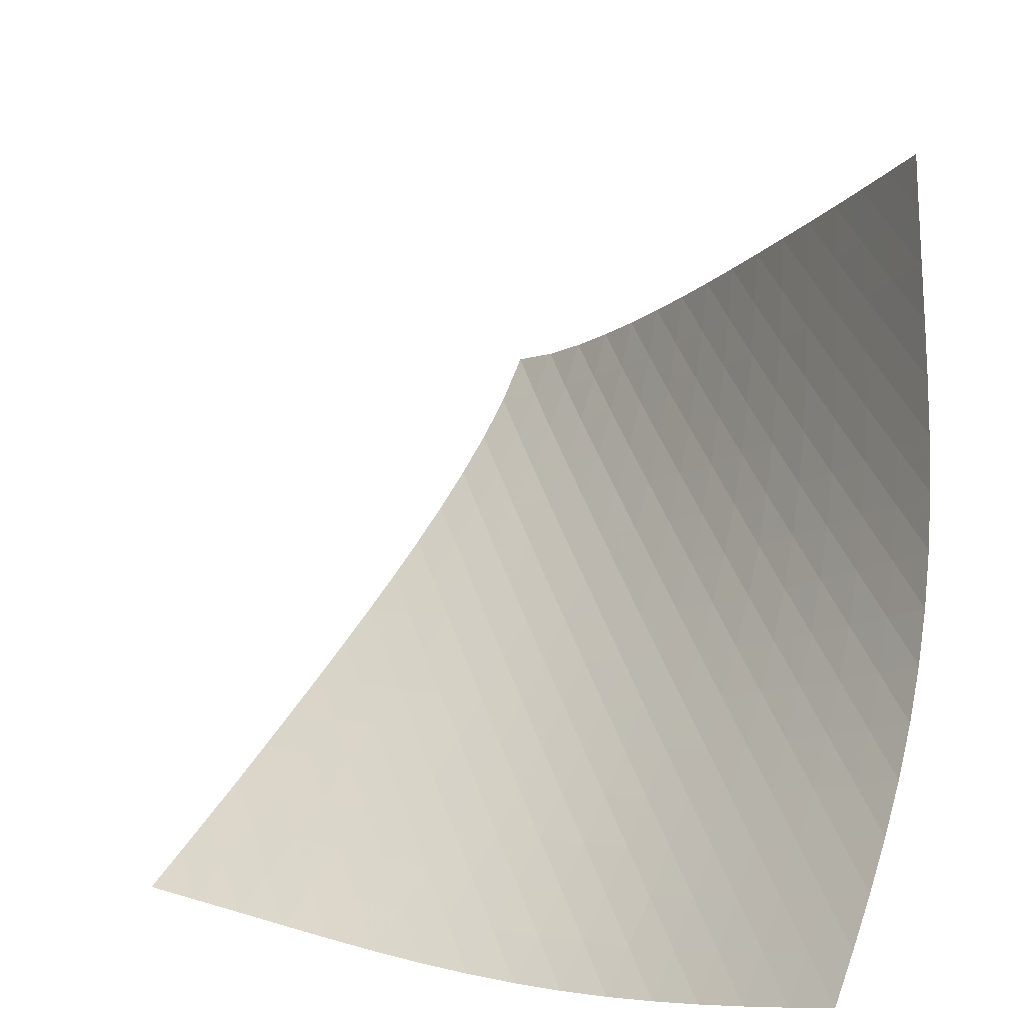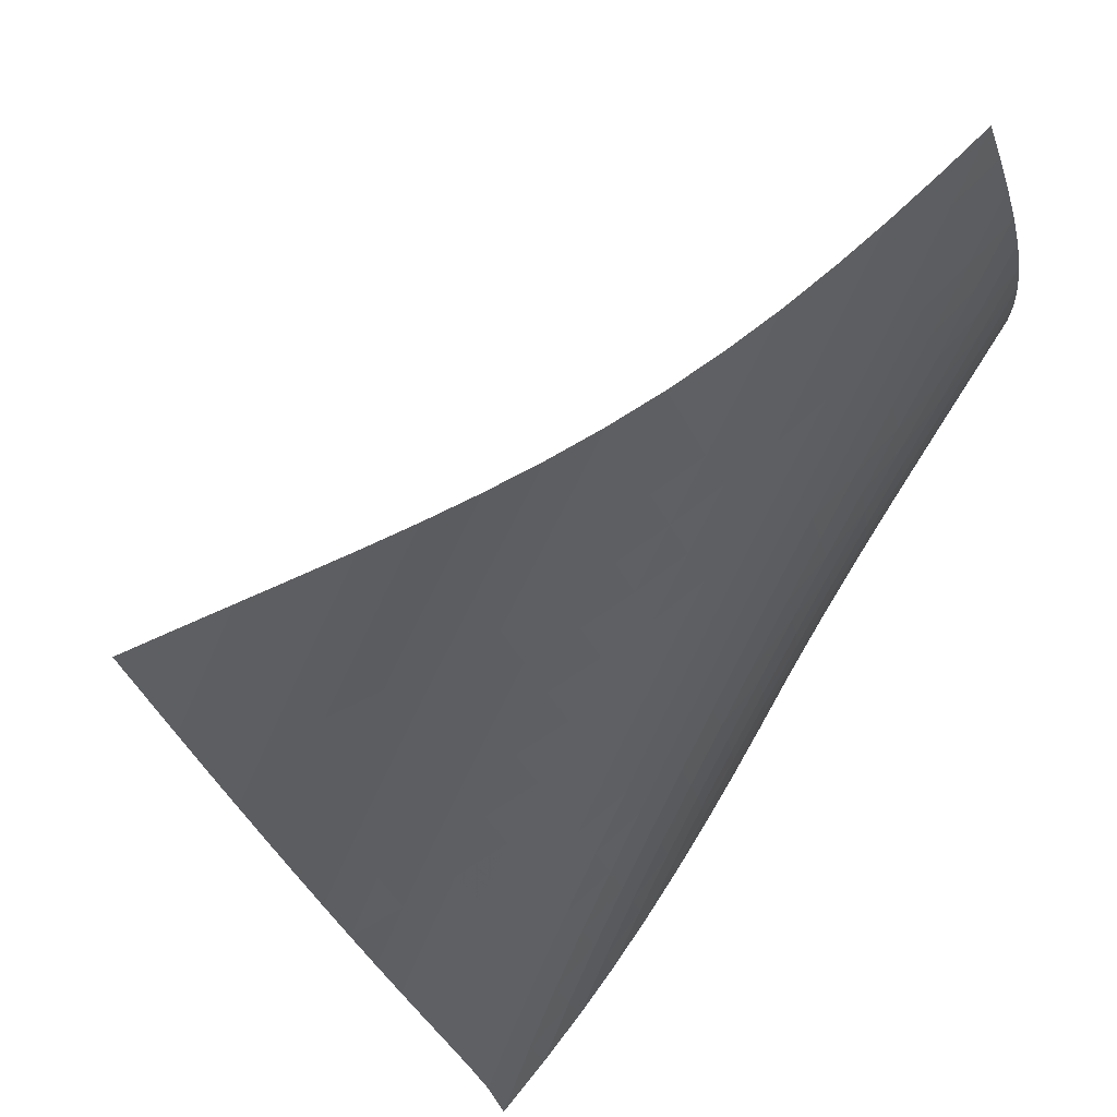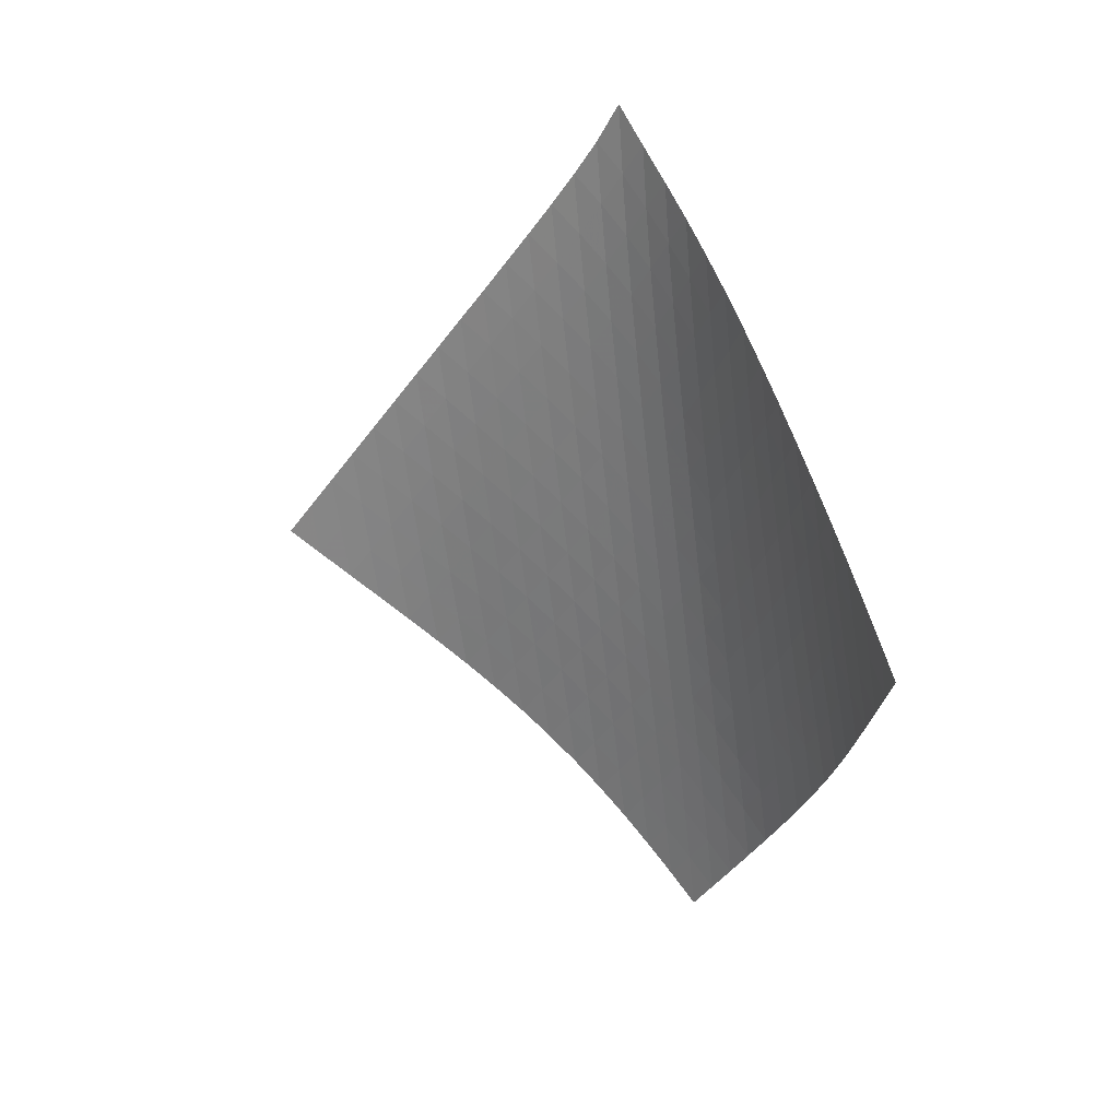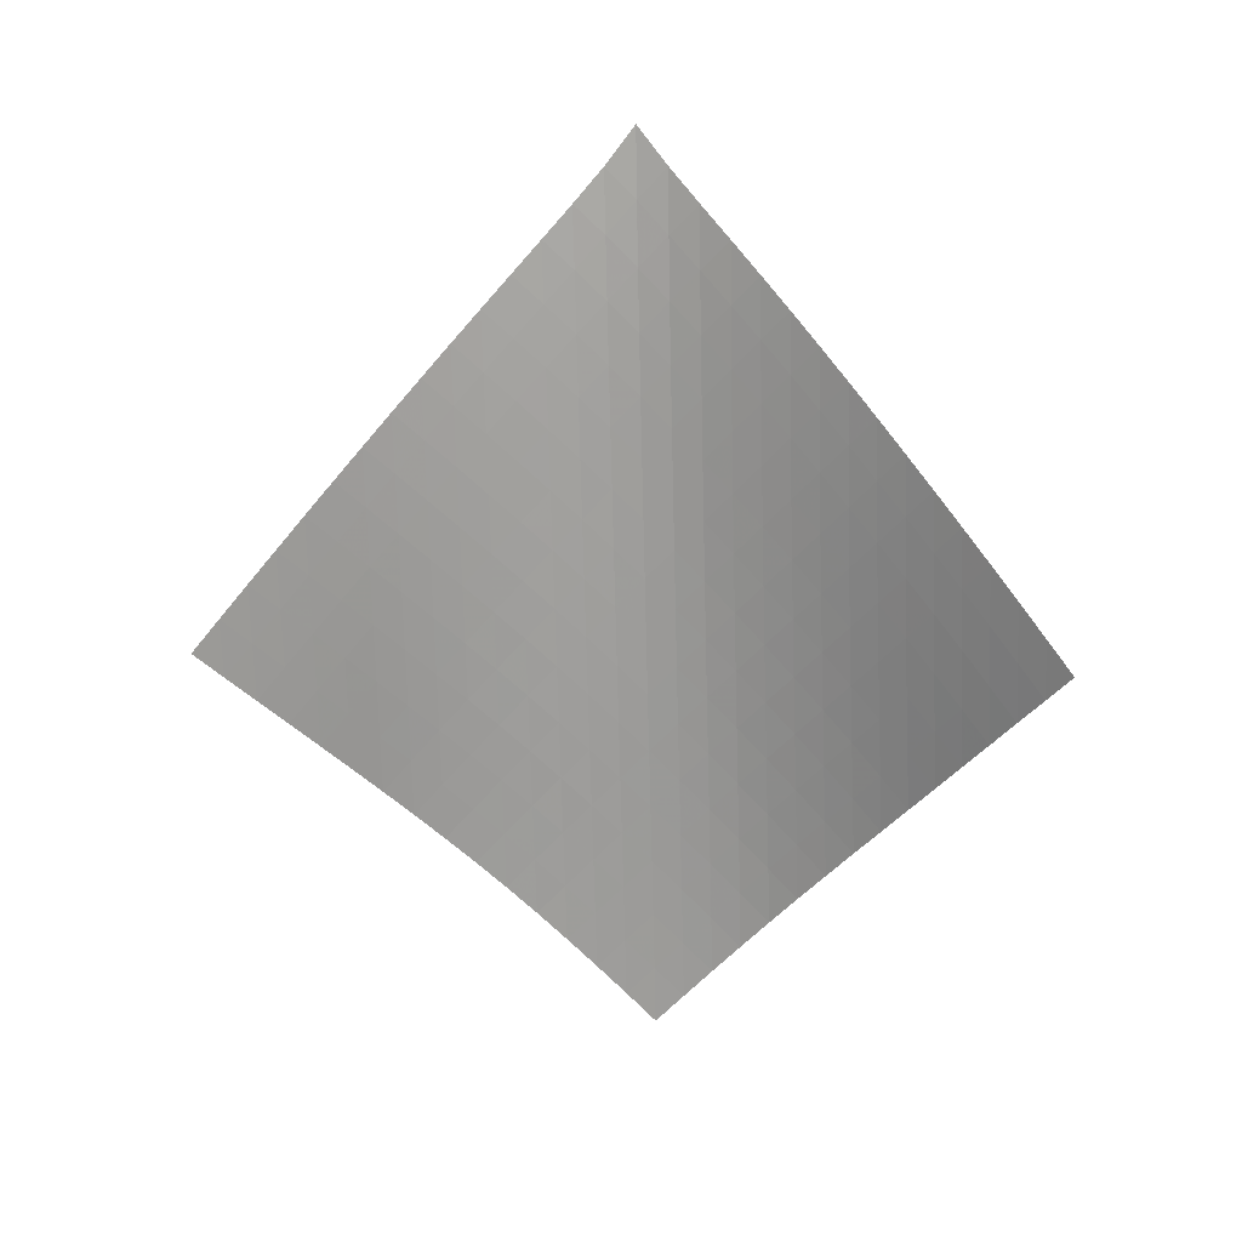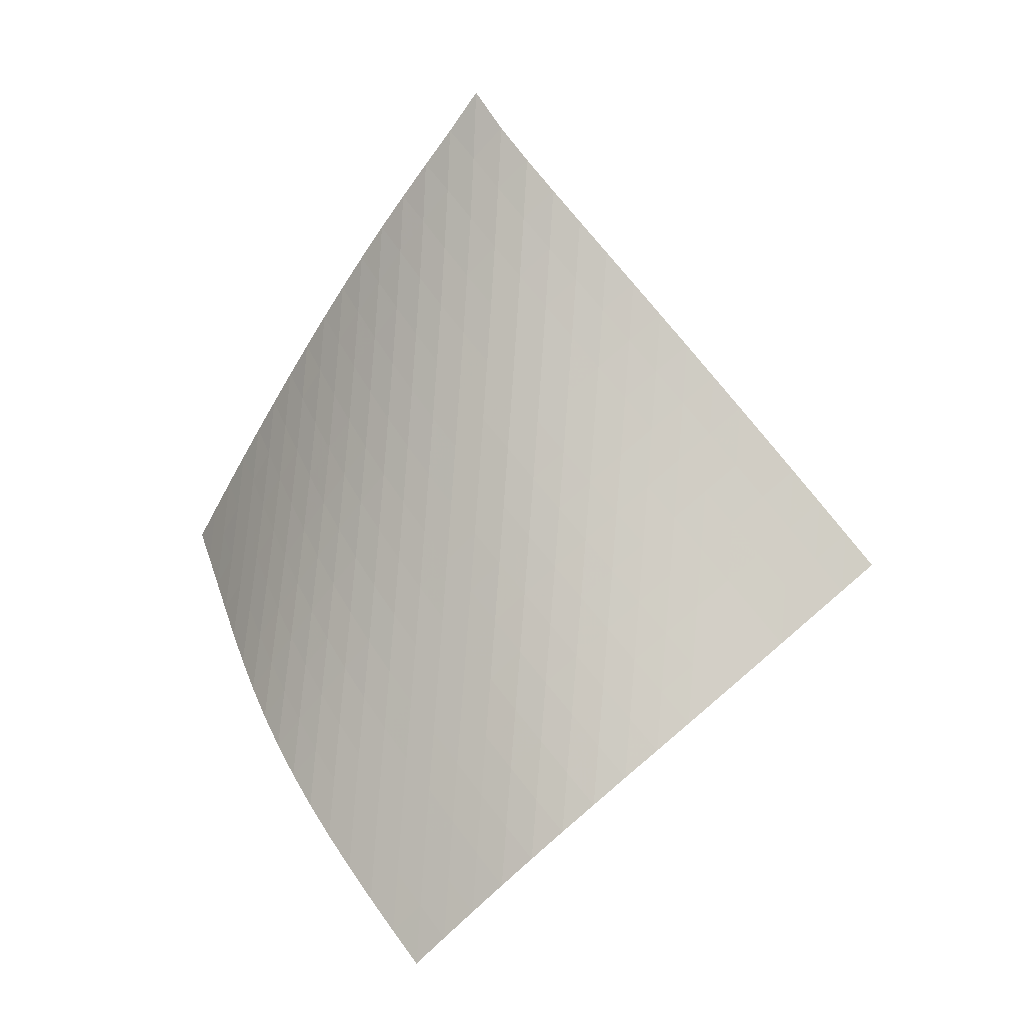
<metadata>
{"format":"obj","ext":"obj","renderer":"f3d","projection":"perspective","resolution":1024,"background":"white","views":[{"elev":25.4,"azim":-6.9,"up":"+Z"},{"elev":-58.7,"azim":-13.1,"up":"+Z"},{"elev":15.2,"azim":-3.0,"up":"+Y"},{"elev":8.7,"azim":-36.0,"up":"+Y"},{"elev":4.4,"azim":160.5,"up":"+Y"}]}
</metadata>
<code>
v -6.498 -0.04807 6.498
v -1.793 -10.2 13.77
v -13.77 -10.2 1.793
v -4.447 -18.65 4.447
v -13.27 -9.532 2.034
v -12.77 -8.867 2.278
v -12.26 -8.202 2.529
v -11.76 -7.538 2.789
v -11.26 -6.875 3.056
v -10.76 -6.211 3.33
v -10.26 -5.548 3.611
v -9.765 -4.885 3.902
v -9.27 -4.223 4.206
v -8.78 -3.56 4.526
v -8.296 -2.896 4.865
v -7.822 -2.229 5.225
v -7.36 -1.55 5.612
v -6.915 -0.844 6.033
v -6.033 -0.844 6.915
v -5.612 -1.55 7.36
v -5.225 -2.229 7.822
v -4.865 -2.896 8.296
v -4.526 -3.56 8.78
v -4.206 -4.223 9.27
v -3.902 -4.885 9.765
v -3.611 -5.548 10.26
v -3.33 -6.211 10.76
v -3.056 -6.875 11.26
v -2.789 -7.538 11.76
v -2.529 -8.202 12.26
v -2.278 -8.867 12.77
v -2.034 -9.532 13.27
v -1.842 -10.73 13.09
v -1.888 -11.26 12.41
v -1.932 -11.8 11.73
v -1.981 -12.33 11.04
v -2.044 -12.87 10.36
v -2.131 -13.41 9.691
v -2.248 -13.96 9.029
v -2.402 -14.52 8.38
v -2.596 -15.09 7.751
v -2.829 -15.67 7.144
v -3.101 -16.25 6.562
v -3.406 -16.84 6.005
v -3.736 -17.44 5.469
v -4.084 -18.04 4.951
v -4.951 -18.04 4.084
v -5.469 -17.44 3.736
v -6.005 -16.84 3.406
v -6.562 -16.25 3.101
v -7.144 -15.67 2.829
v -7.751 -15.09 2.596
v -8.38 -14.52 2.402
v -9.029 -13.96 2.248
v -9.691 -13.41 2.131
v -10.36 -12.87 2.044
v -11.04 -12.33 1.981
v -11.73 -11.8 1.932
v -12.41 -11.26 1.888
v -13.09 -10.73 1.842
v -6.405 -1.477 6.405
v -6.811 -2.145 5.941
v -7.244 -2.809 5.514
v -7.696 -3.47 5.116
v -8.163 -4.128 4.746
v -8.639 -4.785 4.397
v -9.123 -5.443 4.068
v -9.611 -6.101 3.754
v -10.1 -6.76 3.452
v -10.6 -7.42 3.16
v -11.09 -8.08 2.877
v -11.59 -8.741 2.603
v -12.09 -9.403 2.34
v -12.59 -10.07 2.087
v -5.941 -2.145 6.811
v -6.301 -2.771 6.301
v -6.695 -3.412 5.829
v -7.118 -4.057 5.392
v -7.561 -4.705 4.987
v -8.02 -5.355 4.608
v -8.49 -6.007 4.251
v -8.968 -6.66 3.913
v -9.451 -7.314 3.59
v -9.937 -7.969 3.278
v -10.43 -8.625 2.976
v -10.92 -9.282 2.685
v -11.41 -9.941 2.406
v -11.91 -10.6 2.141
v -5.514 -2.809 7.244
v -5.829 -3.412 6.695
v -6.18 -4.03 6.18
v -6.566 -4.659 5.701
v -6.982 -5.295 5.257
v -7.418 -5.935 4.844
v -7.871 -6.578 4.458
v -8.335 -7.225 4.092
v -8.806 -7.873 3.744
v -9.283 -8.523 3.41
v -9.764 -9.174 3.087
v -10.25 -9.826 2.776
v -10.74 -10.48 2.479
v -11.23 -11.14 2.198
v -5.116 -3.47 7.696
v -5.392 -4.057 7.118
v -5.701 -4.659 6.566
v -6.048 -5.272 6.048
v -6.43 -5.895 5.565
v -6.839 -6.524 5.115
v -7.27 -7.158 4.695
v -7.717 -7.797 4.3
v -8.174 -8.438 3.924
v -8.639 -9.082 3.565
v -9.109 -9.727 3.218
v -9.584 -10.37 2.885
v -10.07 -11.02 2.566
v -10.55 -11.68 2.264
v -4.746 -4.128 8.163
v -4.987 -4.705 7.561
v -5.257 -5.295 6.982
v -5.565 -5.895 6.43
v -5.91 -6.505 5.91
v -6.288 -7.123 5.424
v -6.693 -7.748 4.969
v -7.119 -8.378 4.542
v -7.558 -9.012 4.136
v -8.008 -9.648 3.749
v -8.466 -10.29 3.376
v -8.93 -10.93 3.017
v -9.401 -11.57 2.674
v -9.879 -12.22 2.349
v -4.397 -4.785 8.639
v -4.608 -5.355 8.02
v -4.844 -5.935 7.418
v -5.115 -6.524 6.839
v -5.424 -7.123 6.288
v -5.769 -7.731 5.769
v -6.145 -8.346 5.281
v -6.546 -8.967 4.821
v -6.964 -9.593 4.385
v -7.397 -10.22 3.968
v -7.839 -10.86 3.568
v -8.289 -11.49 3.182
v -8.748 -12.13 2.811
v -9.215 -12.77 2.46
v -4.068 -5.443 9.123
v -4.251 -6.007 8.49
v -4.458 -6.578 7.871
v -4.695 -7.158 7.27
v -4.969 -7.748 6.693
v -5.281 -8.346 6.145
v -5.626 -8.952 5.626
v -6 -9.565 5.135
v -6.395 -10.18 4.669
v -6.807 -10.81 4.224
v -7.231 -11.43 3.795
v -7.665 -12.06 3.381
v -8.109 -12.69 2.984
v -8.563 -13.32 2.605
v -3.754 -6.101 9.611
v -3.913 -6.66 8.968
v -4.092 -7.225 8.335
v -4.3 -7.797 7.717
v -4.542 -8.378 7.119
v -4.821 -8.967 6.546
v -5.135 -9.565 6
v -5.481 -10.17 5.481
v -5.851 -10.78 4.987
v -6.241 -11.4 4.514
v -6.646 -12.02 4.058
v -7.062 -12.64 3.618
v -7.49 -13.26 3.193
v -7.929 -13.89 2.786
v -3.452 -6.76 10.1
v -3.59 -7.314 9.451
v -3.744 -7.873 8.806
v -3.924 -8.438 8.174
v -4.136 -9.012 7.558
v -4.385 -9.593 6.964
v -4.669 -10.18 6.395
v -4.987 -10.78 5.851
v -5.332 -11.39 5.332
v -5.699 -11.99 4.834
v -6.084 -12.61 4.354
v -6.482 -13.22 3.89
v -6.892 -13.84 3.44
v -7.315 -14.46 3.007
v -3.16 -7.42 10.6
v -3.278 -7.969 9.937
v -3.41 -8.523 9.283
v -3.565 -9.082 8.639
v -3.749 -9.648 8.008
v -3.968 -10.22 7.397
v -4.224 -10.81 6.807
v -4.514 -11.4 6.241
v -4.834 -11.99 5.699
v -5.18 -12.6 5.18
v -5.545 -13.21 4.679
v -5.926 -13.82 4.194
v -6.319 -14.43 3.722
v -6.724 -15.05 3.266
v -2.877 -8.08 11.09
v -2.976 -8.625 10.43
v -3.087 -9.174 9.764
v -3.218 -9.727 9.109
v -3.376 -10.29 8.466
v -3.568 -10.86 7.839
v -3.795 -11.43 7.231
v -4.058 -12.02 6.646
v -4.354 -12.61 6.084
v -4.679 -13.21 5.545
v -5.027 -13.81 5.027
v -5.392 -14.41 4.525
v -5.769 -15.02 4.036
v -6.159 -15.64 3.56
v -2.603 -8.741 11.59
v -2.685 -9.282 10.92
v -2.776 -9.826 10.25
v -2.885 -10.37 9.584
v -3.017 -10.93 8.93
v -3.182 -11.49 8.289
v -3.381 -12.06 7.665
v -3.618 -12.64 7.062
v -3.89 -13.22 6.482
v -4.194 -13.82 5.926
v -4.525 -14.41 5.392
v -4.875 -15.02 4.875
v -5.24 -15.62 4.372
v -5.616 -16.23 3.882
v -2.34 -9.403 12.09
v -2.406 -9.941 11.41
v -2.479 -10.48 10.74
v -2.566 -11.02 10.07
v -2.674 -11.57 9.401
v -2.811 -12.13 8.748
v -2.984 -12.69 8.109
v -3.193 -13.26 7.49
v -3.44 -13.84 6.892
v -3.722 -14.43 6.319
v -4.036 -15.02 5.769
v -4.372 -15.62 5.24
v -4.726 -16.23 4.726
v -5.092 -16.83 4.225
v -2.087 -10.07 12.59
v -2.141 -10.6 11.91
v -2.198 -11.14 11.23
v -2.264 -11.68 10.55
v -2.349 -12.22 9.879
v -2.46 -12.77 9.215
v -2.605 -13.32 8.563
v -2.786 -13.89 7.929
v -3.007 -14.46 7.315
v -3.266 -15.05 6.724
v -3.56 -15.64 6.159
v -3.882 -16.23 5.616
v -4.225 -16.83 5.092
v -4.582 -17.44 4.582
f 256 46 4
f 256 4 47
f 5 74 60
f 5 60 3
f 74 88 59
f 74 59 60
f 88 102 58
f 88 58 59
f 102 116 57
f 102 57 58
f 116 130 56
f 116 56 57
f 130 144 55
f 130 55 56
f 144 158 54
f 144 54 55
f 158 172 53
f 158 53 54
f 172 186 52
f 172 52 53
f 186 200 51
f 186 51 52
f 200 214 50
f 200 50 51
f 214 228 49
f 214 49 50
f 228 242 48
f 228 48 49
f 242 256 47
f 242 47 48
f 1 19 61
f 1 61 18
f 18 61 62
f 18 62 17
f 17 62 63
f 17 63 16
f 16 63 64
f 16 64 15
f 15 64 65
f 15 65 14
f 14 65 66
f 14 66 13
f 13 66 67
f 13 67 12
f 12 67 68
f 12 68 11
f 11 68 69
f 11 69 10
f 10 69 70
f 10 70 9
f 9 70 71
f 9 71 8
f 8 71 72
f 8 72 7
f 7 72 73
f 7 73 6
f 6 73 74
f 6 74 5
f 19 20 75
f 19 75 61
f 61 75 76
f 61 76 62
f 62 76 77
f 62 77 63
f 63 77 78
f 63 78 64
f 64 78 79
f 64 79 65
f 65 79 80
f 65 80 66
f 66 80 81
f 66 81 67
f 67 81 82
f 67 82 68
f 68 82 83
f 68 83 69
f 69 83 84
f 69 84 70
f 70 84 85
f 70 85 71
f 71 85 86
f 71 86 72
f 72 86 87
f 72 87 73
f 73 87 88
f 73 88 74
f 20 21 89
f 20 89 75
f 75 89 90
f 75 90 76
f 76 90 91
f 76 91 77
f 77 91 92
f 77 92 78
f 78 92 93
f 78 93 79
f 79 93 94
f 79 94 80
f 80 94 95
f 80 95 81
f 81 95 96
f 81 96 82
f 82 96 97
f 82 97 83
f 83 97 98
f 83 98 84
f 84 98 99
f 84 99 85
f 85 99 100
f 85 100 86
f 86 100 101
f 86 101 87
f 87 101 102
f 87 102 88
f 21 22 103
f 21 103 89
f 89 103 104
f 89 104 90
f 90 104 105
f 90 105 91
f 91 105 106
f 91 106 92
f 92 106 107
f 92 107 93
f 93 107 108
f 93 108 94
f 94 108 109
f 94 109 95
f 95 109 110
f 95 110 96
f 96 110 111
f 96 111 97
f 97 111 112
f 97 112 98
f 98 112 113
f 98 113 99
f 99 113 114
f 99 114 100
f 100 114 115
f 100 115 101
f 101 115 116
f 101 116 102
f 22 23 117
f 22 117 103
f 103 117 118
f 103 118 104
f 104 118 119
f 104 119 105
f 105 119 120
f 105 120 106
f 106 120 121
f 106 121 107
f 107 121 122
f 107 122 108
f 108 122 123
f 108 123 109
f 109 123 124
f 109 124 110
f 110 124 125
f 110 125 111
f 111 125 126
f 111 126 112
f 112 126 127
f 112 127 113
f 113 127 128
f 113 128 114
f 114 128 129
f 114 129 115
f 115 129 130
f 115 130 116
f 23 24 131
f 23 131 117
f 117 131 132
f 117 132 118
f 118 132 133
f 118 133 119
f 119 133 134
f 119 134 120
f 120 134 135
f 120 135 121
f 121 135 136
f 121 136 122
f 122 136 137
f 122 137 123
f 123 137 138
f 123 138 124
f 124 138 139
f 124 139 125
f 125 139 140
f 125 140 126
f 126 140 141
f 126 141 127
f 127 141 142
f 127 142 128
f 128 142 143
f 128 143 129
f 129 143 144
f 129 144 130
f 24 25 145
f 24 145 131
f 131 145 146
f 131 146 132
f 132 146 147
f 132 147 133
f 133 147 148
f 133 148 134
f 134 148 149
f 134 149 135
f 135 149 150
f 135 150 136
f 136 150 151
f 136 151 137
f 137 151 152
f 137 152 138
f 138 152 153
f 138 153 139
f 139 153 154
f 139 154 140
f 140 154 155
f 140 155 141
f 141 155 156
f 141 156 142
f 142 156 157
f 142 157 143
f 143 157 158
f 143 158 144
f 25 26 159
f 25 159 145
f 145 159 160
f 145 160 146
f 146 160 161
f 146 161 147
f 147 161 162
f 147 162 148
f 148 162 163
f 148 163 149
f 149 163 164
f 149 164 150
f 150 164 165
f 150 165 151
f 151 165 166
f 151 166 152
f 152 166 167
f 152 167 153
f 153 167 168
f 153 168 154
f 154 168 169
f 154 169 155
f 155 169 170
f 155 170 156
f 156 170 171
f 156 171 157
f 157 171 172
f 157 172 158
f 26 27 173
f 26 173 159
f 159 173 174
f 159 174 160
f 160 174 175
f 160 175 161
f 161 175 176
f 161 176 162
f 162 176 177
f 162 177 163
f 163 177 178
f 163 178 164
f 164 178 179
f 164 179 165
f 165 179 180
f 165 180 166
f 166 180 181
f 166 181 167
f 167 181 182
f 167 182 168
f 168 182 183
f 168 183 169
f 169 183 184
f 169 184 170
f 170 184 185
f 170 185 171
f 171 185 186
f 171 186 172
f 27 28 187
f 27 187 173
f 173 187 188
f 173 188 174
f 174 188 189
f 174 189 175
f 175 189 190
f 175 190 176
f 176 190 191
f 176 191 177
f 177 191 192
f 177 192 178
f 178 192 193
f 178 193 179
f 179 193 194
f 179 194 180
f 180 194 195
f 180 195 181
f 181 195 196
f 181 196 182
f 182 196 197
f 182 197 183
f 183 197 198
f 183 198 184
f 184 198 199
f 184 199 185
f 185 199 200
f 185 200 186
f 28 29 201
f 28 201 187
f 187 201 202
f 187 202 188
f 188 202 203
f 188 203 189
f 189 203 204
f 189 204 190
f 190 204 205
f 190 205 191
f 191 205 206
f 191 206 192
f 192 206 207
f 192 207 193
f 193 207 208
f 193 208 194
f 194 208 209
f 194 209 195
f 195 209 210
f 195 210 196
f 196 210 211
f 196 211 197
f 197 211 212
f 197 212 198
f 198 212 213
f 198 213 199
f 199 213 214
f 199 214 200
f 29 30 215
f 29 215 201
f 201 215 216
f 201 216 202
f 202 216 217
f 202 217 203
f 203 217 218
f 203 218 204
f 204 218 219
f 204 219 205
f 205 219 220
f 205 220 206
f 206 220 221
f 206 221 207
f 207 221 222
f 207 222 208
f 208 222 223
f 208 223 209
f 209 223 224
f 209 224 210
f 210 224 225
f 210 225 211
f 211 225 226
f 211 226 212
f 212 226 227
f 212 227 213
f 213 227 228
f 213 228 214
f 30 31 229
f 30 229 215
f 215 229 230
f 215 230 216
f 216 230 231
f 216 231 217
f 217 231 232
f 217 232 218
f 218 232 233
f 218 233 219
f 219 233 234
f 219 234 220
f 220 234 235
f 220 235 221
f 221 235 236
f 221 236 222
f 222 236 237
f 222 237 223
f 223 237 238
f 223 238 224
f 224 238 239
f 224 239 225
f 225 239 240
f 225 240 226
f 226 240 241
f 226 241 227
f 227 241 242
f 227 242 228
f 31 32 243
f 31 243 229
f 229 243 244
f 229 244 230
f 230 244 245
f 230 245 231
f 231 245 246
f 231 246 232
f 232 246 247
f 232 247 233
f 233 247 248
f 233 248 234
f 234 248 249
f 234 249 235
f 235 249 250
f 235 250 236
f 236 250 251
f 236 251 237
f 237 251 252
f 237 252 238
f 238 252 253
f 238 253 239
f 239 253 254
f 239 254 240
f 240 254 255
f 240 255 241
f 241 255 256
f 241 256 242
f 32 2 33
f 32 33 243
f 243 33 34
f 243 34 244
f 244 34 35
f 244 35 245
f 245 35 36
f 245 36 246
f 246 36 37
f 246 37 247
f 247 37 38
f 247 38 248
f 248 38 39
f 248 39 249
f 249 39 40
f 249 40 250
f 250 40 41
f 250 41 251
f 251 41 42
f 251 42 252
f 252 42 43
f 252 43 253
f 253 43 44
f 253 44 254
f 254 44 45
f 254 45 255
f 255 45 46
f 255 46 256

</code>
